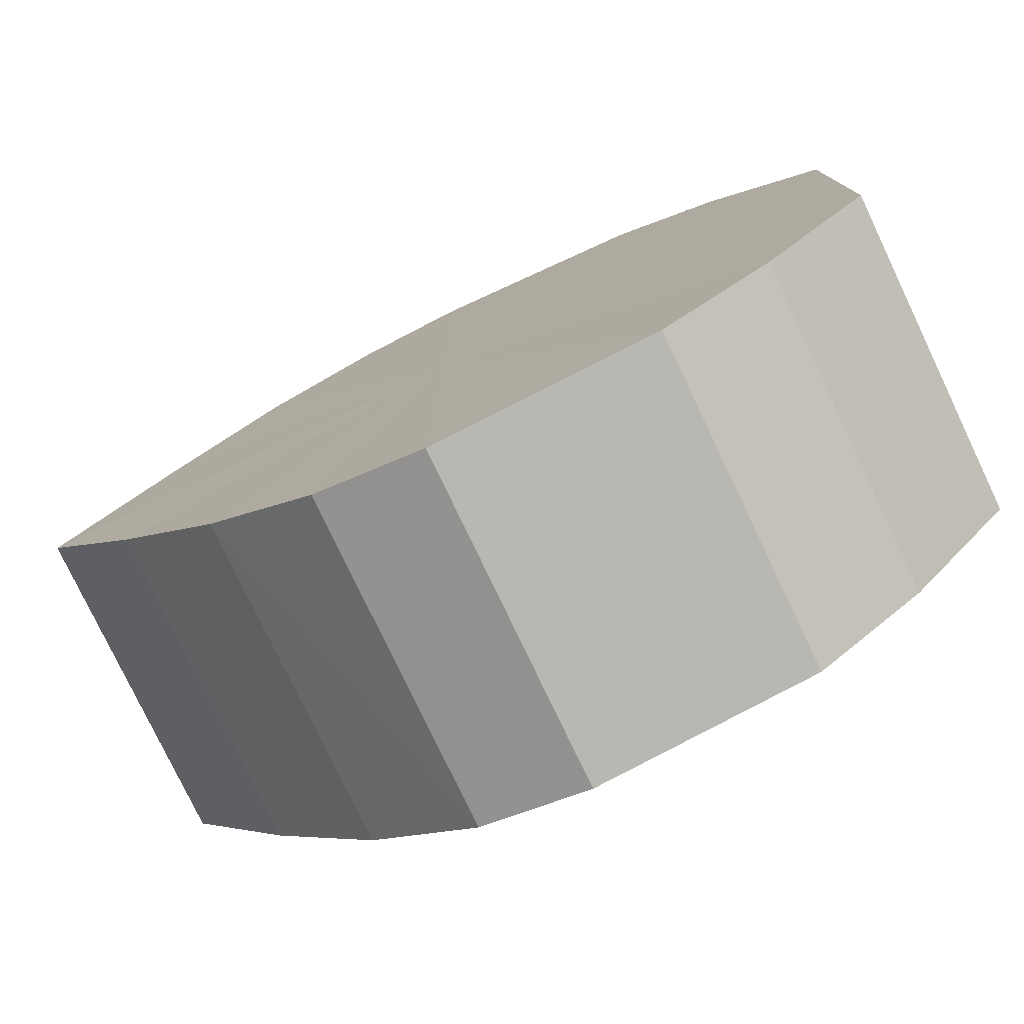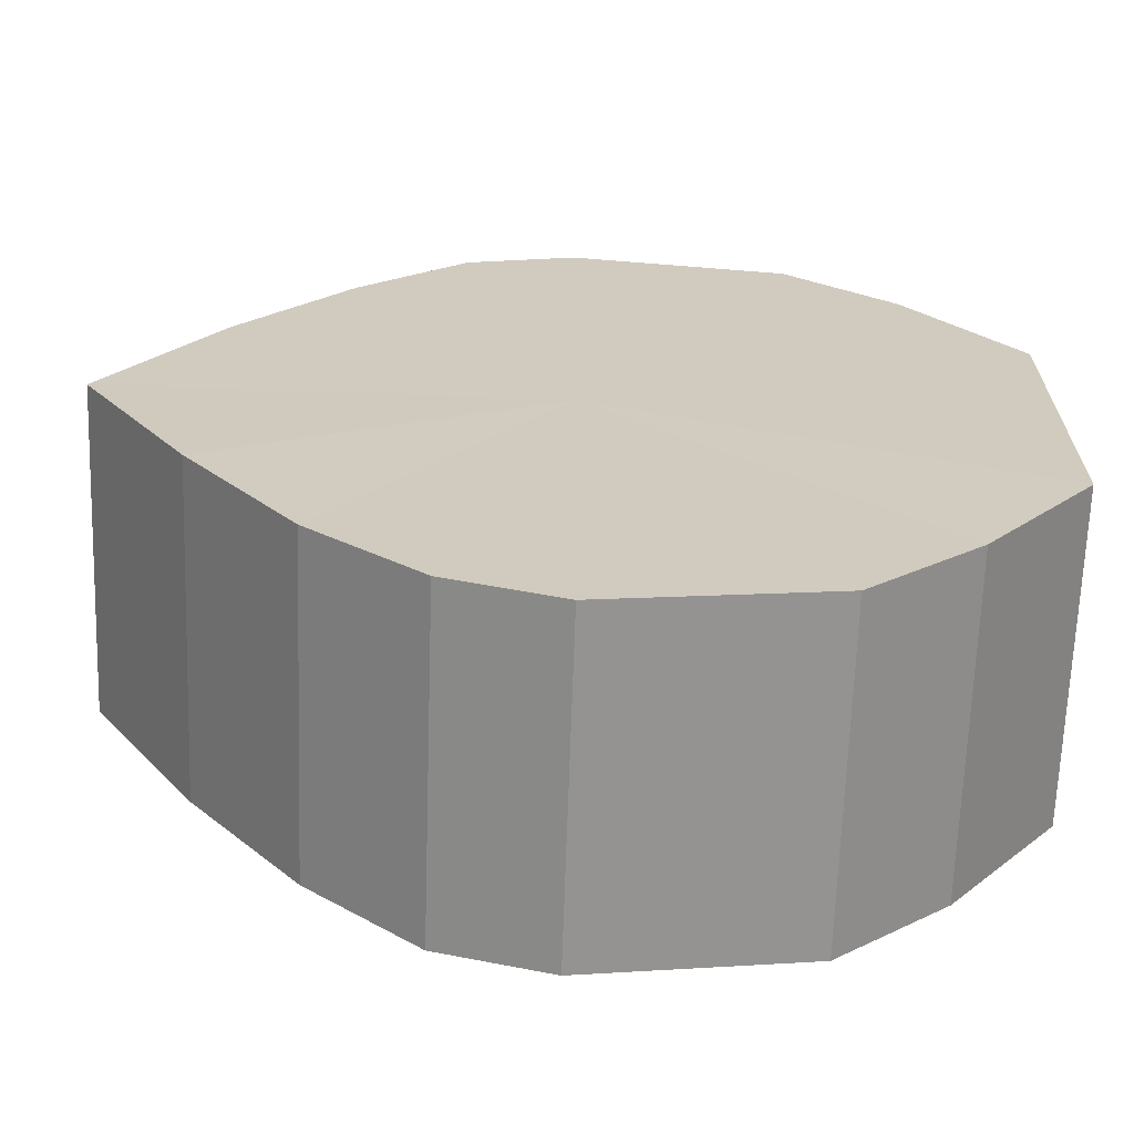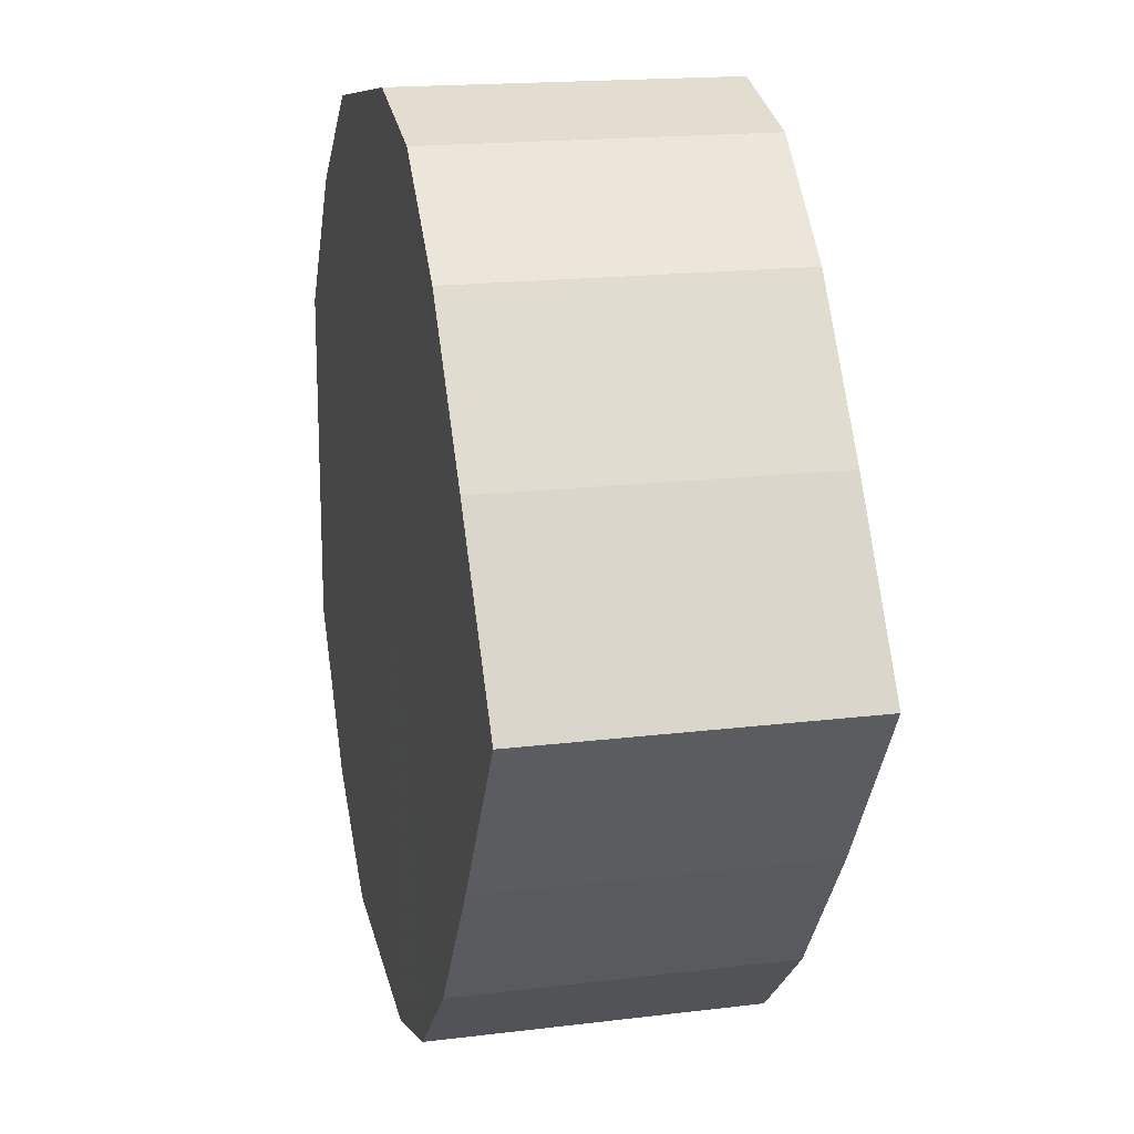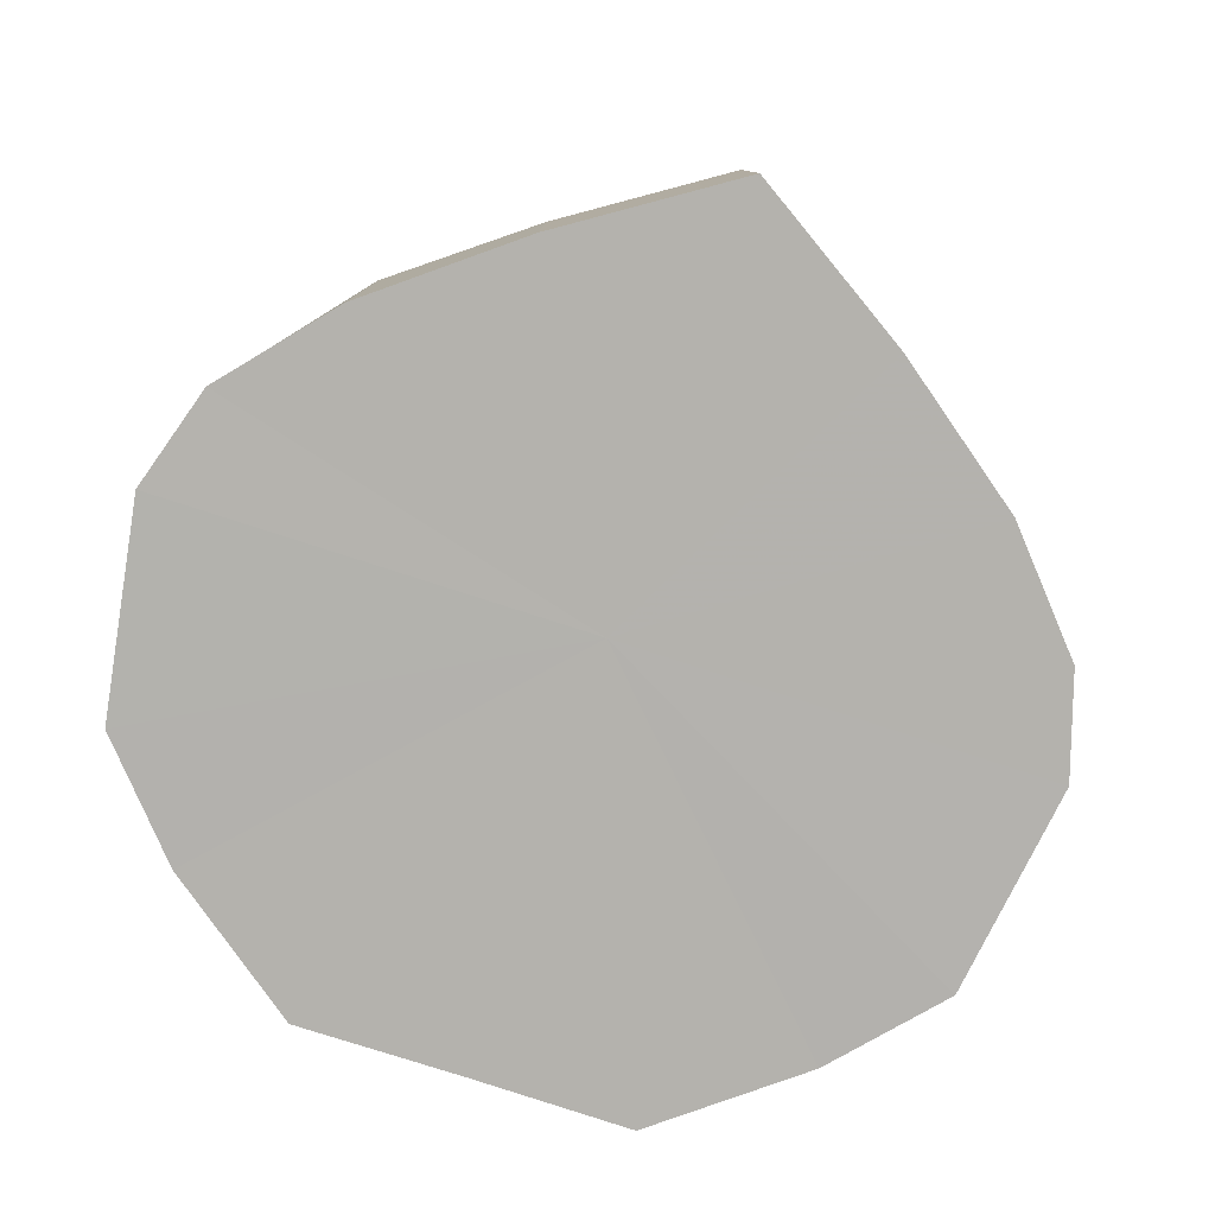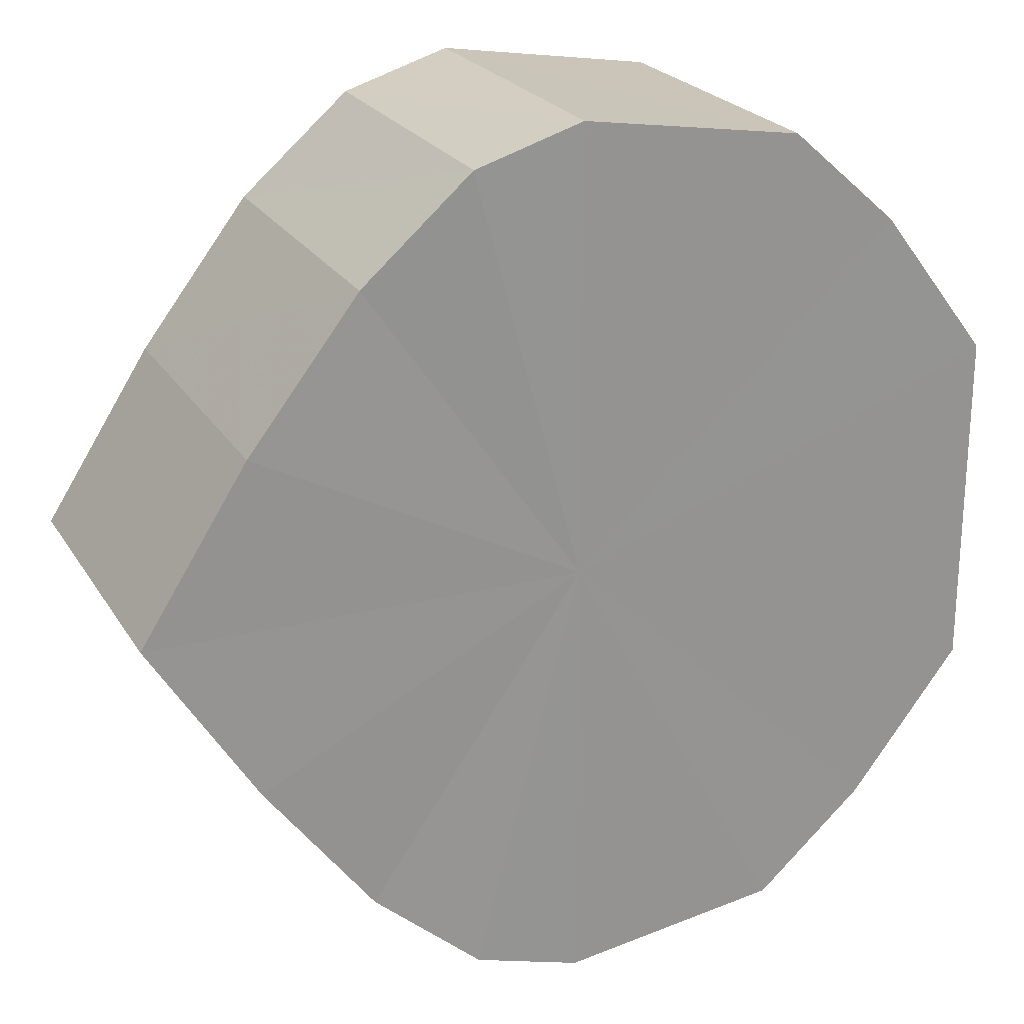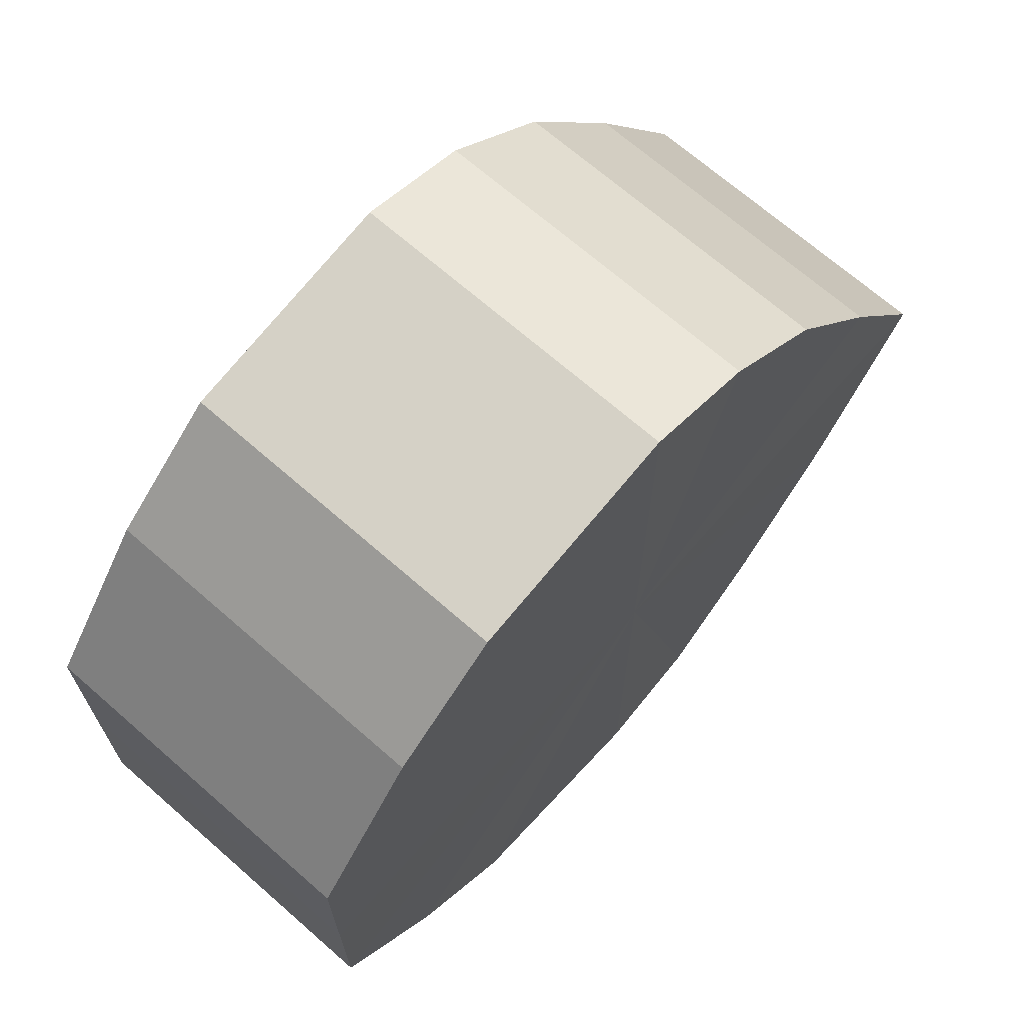
<metadata>
{"format":"obj","ext":"obj","renderer":"f3d","projection":"perspective","resolution":1024,"background":"white","views":[{"elev":-78.0,"azim":-154.7,"up":"+Z"},{"elev":-66.8,"azim":178.1,"up":"+Z"},{"elev":17.4,"azim":76.3,"up":"+Z"},{"elev":-79.5,"azim":72.1,"up":"+Y"},{"elev":23.1,"azim":156.3,"up":"+Z"},{"elev":69.1,"azim":-48.7,"up":"+Z"}]}
</metadata>
<code>
o 15358
v 2210 1869 14.32
v 2209 1869 14.33
v 2210 1869 14.32
v 2209 1869 14.35
v 2209 1869 14.33
v 2209 1869 14.3
v 2209 1869 14.3
v 2209 1869 14.35
v 2209 1869 14.35
v 2209 1869 14.29
v 2209 1869 14.29
v 2209 1869 14.36
v 2209 1869 14.35
v 2209 1869 14.28
v 2209 1869 14.28
v 2209 1869 14.35
v 2209 1869 14.36
v 2209 1869 14.28
v 2209 1869 14.28
v 2209 1869 14.35
v 2209 1869 14.35
v 2209 1869 14.28
v 2209 1869 14.28
v 2209 1869 14.33
v 2209 1869 14.35
v 2209 1869 14.29
v 2209 1869 14.29
v 2209 1869 14.32
v 2209 1869 14.33
v 2209 1869 14.3
v 2209 1869 14.3
v 2209 1869 14.32
v 2210 1869 14.32
v 2209 1869 14.33
v 2209 1869 14.33
v 2209 1869 14.35
v 2209 1869 14.35
v 2209 1869 14.3
v 2210 1869 14.32
v 2209 1869 14.29
v 2209 1869 14.3
v 2209 1869 14.35
v 2209 1869 14.35
v 2209 1869 14.28
v 2209 1869 14.29
v 2209 1869 14.28
v 2209 1869 14.28
v 2209 1869 14.36
v 2209 1869 14.36
v 2209 1869 14.28
v 2209 1869 14.28
v 2209 1869 14.29
v 2209 1869 14.28
v 2209 1869 14.35
v 2209 1869 14.35
v 2209 1869 14.3
v 2209 1869 14.29
v 2209 1869 14.32
v 2209 1869 14.3
v 2209 1869 14.35
v 2209 1869 14.35
v 2209 1869 14.33
v 2209 1869 14.32
v 2209 1869 14.33
v 2209 1869 14.32
v 2209 1869 14.33
v 2210 1869 14.32
v 2209 1869 14.35
v 2209 1869 14.3
v 2209 1869 14.35
v 2209 1869 14.29
v 2209 1869 14.36
v 2209 1869 14.28
v 2209 1869 14.35
v 2209 1869 14.28
v 2209 1869 14.35
v 2209 1869 14.28
v 2209 1869 14.33
v 2209 1869 14.29
v 2209 1869 14.32
v 2209 1869 14.3
v 2209 1869 14.32
v 2210 1869 14.32
v 2209 1869 14.33
v 2209 1869 14.3
v 2209 1869 14.35
v 2209 1869 14.29
v 2209 1869 14.35
v 2209 1869 14.28
v 2209 1869 14.36
v 2209 1869 14.28
v 2209 1869 14.35
v 2209 1869 14.28
v 2209 1869 14.35
v 2209 1869 14.29
v 2209 1869 14.33
v 2209 1869 14.3
v 2209 1869 14.32
f 1 2 3
f 2 4 5
f 6 1 7
f 4 8 9
f 10 6 11
f 8 12 13
f 14 10 15
f 12 16 17
f 18 14 19
f 16 20 21
f 22 18 23
f 20 24 25
f 26 22 27
f 24 28 29
f 30 26 31
f 28 30 32
f 33 34 35
f 35 36 37
f 38 39 33
f 40 41 38
f 37 42 43
f 44 45 40
f 46 47 44
f 43 48 49
f 50 51 46
f 52 53 50
f 49 54 55
f 56 57 52
f 58 59 56
f 55 60 61
f 62 63 58
f 61 64 62
f 65 66 67
f 65 68 66
f 65 67 69
f 65 70 68
f 65 69 71
f 65 72 70
f 65 71 73
f 65 74 72
f 65 73 75
f 65 76 74
f 65 75 77
f 65 78 76
f 65 77 79
f 65 80 78
f 65 79 81
f 65 81 80
f 82 83 84
f 82 85 83
f 82 84 86
f 82 87 85
f 82 86 88
f 82 89 87
f 82 88 90
f 82 91 89
f 82 90 92
f 82 93 91
f 82 92 94
f 82 95 93
f 82 94 96
f 82 97 95
f 82 96 98
f 82 98 97

</code>
